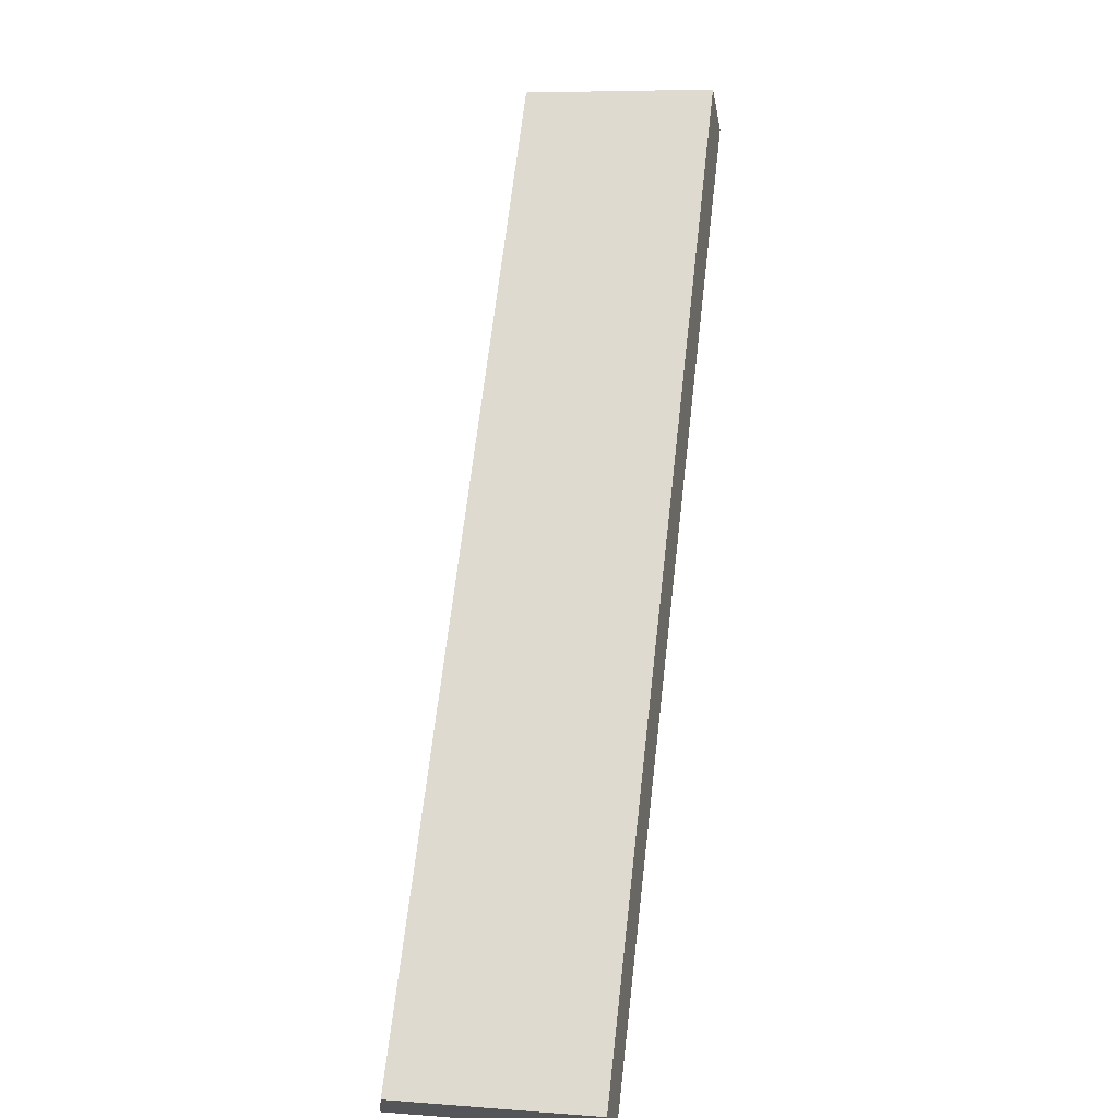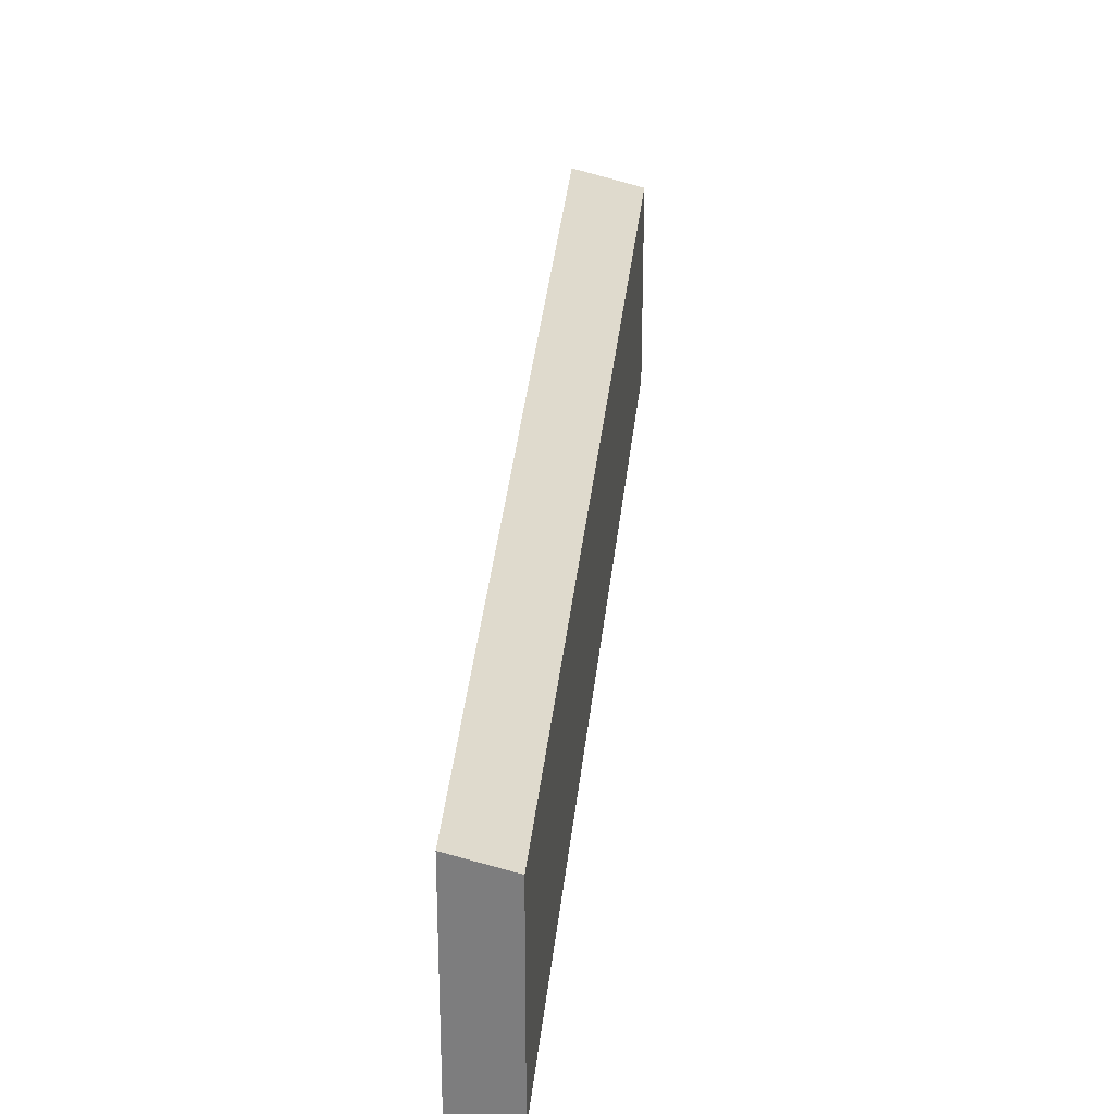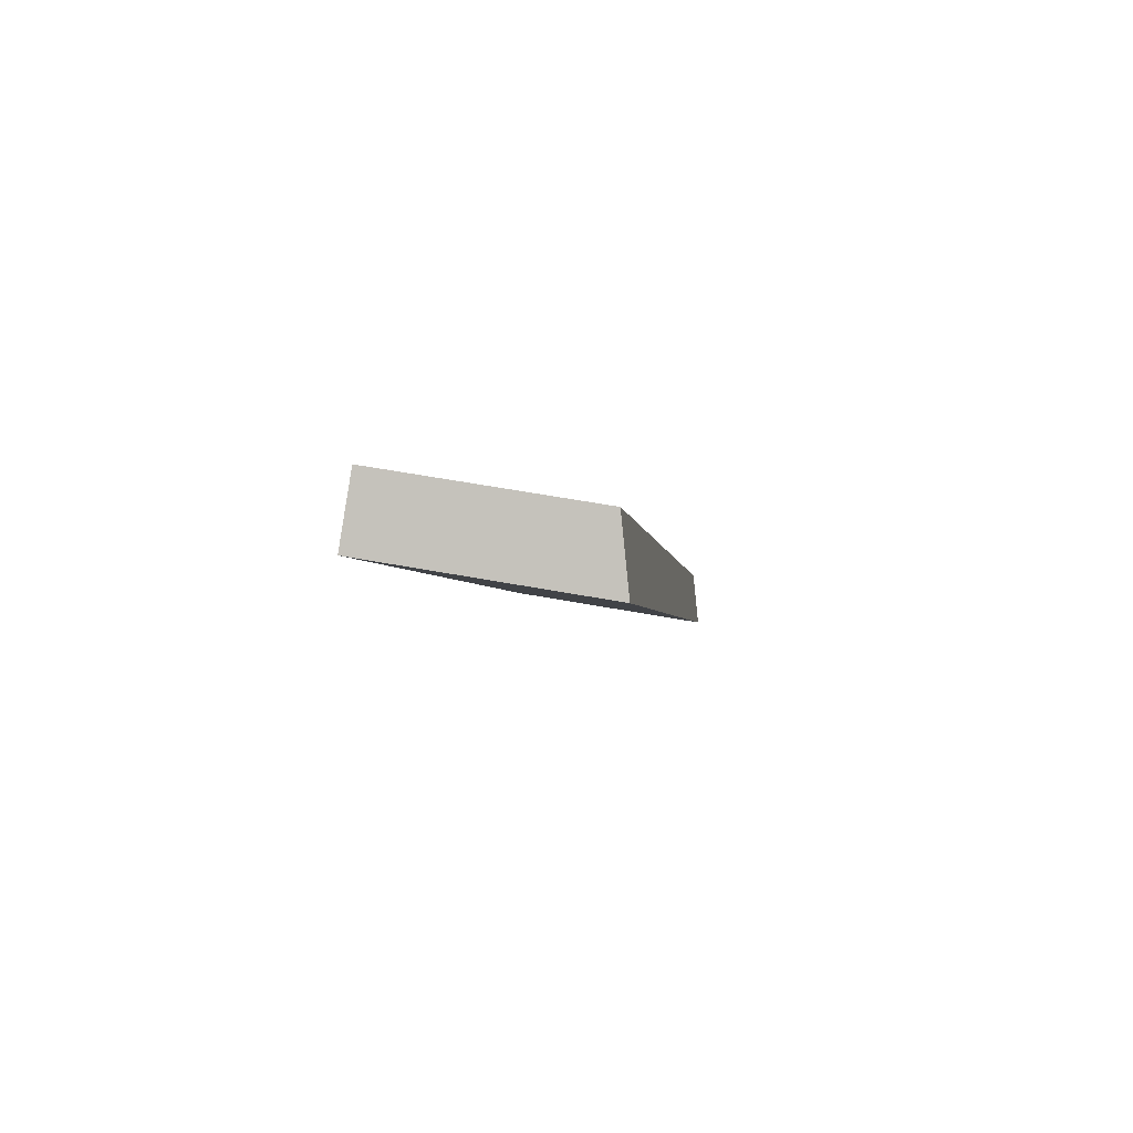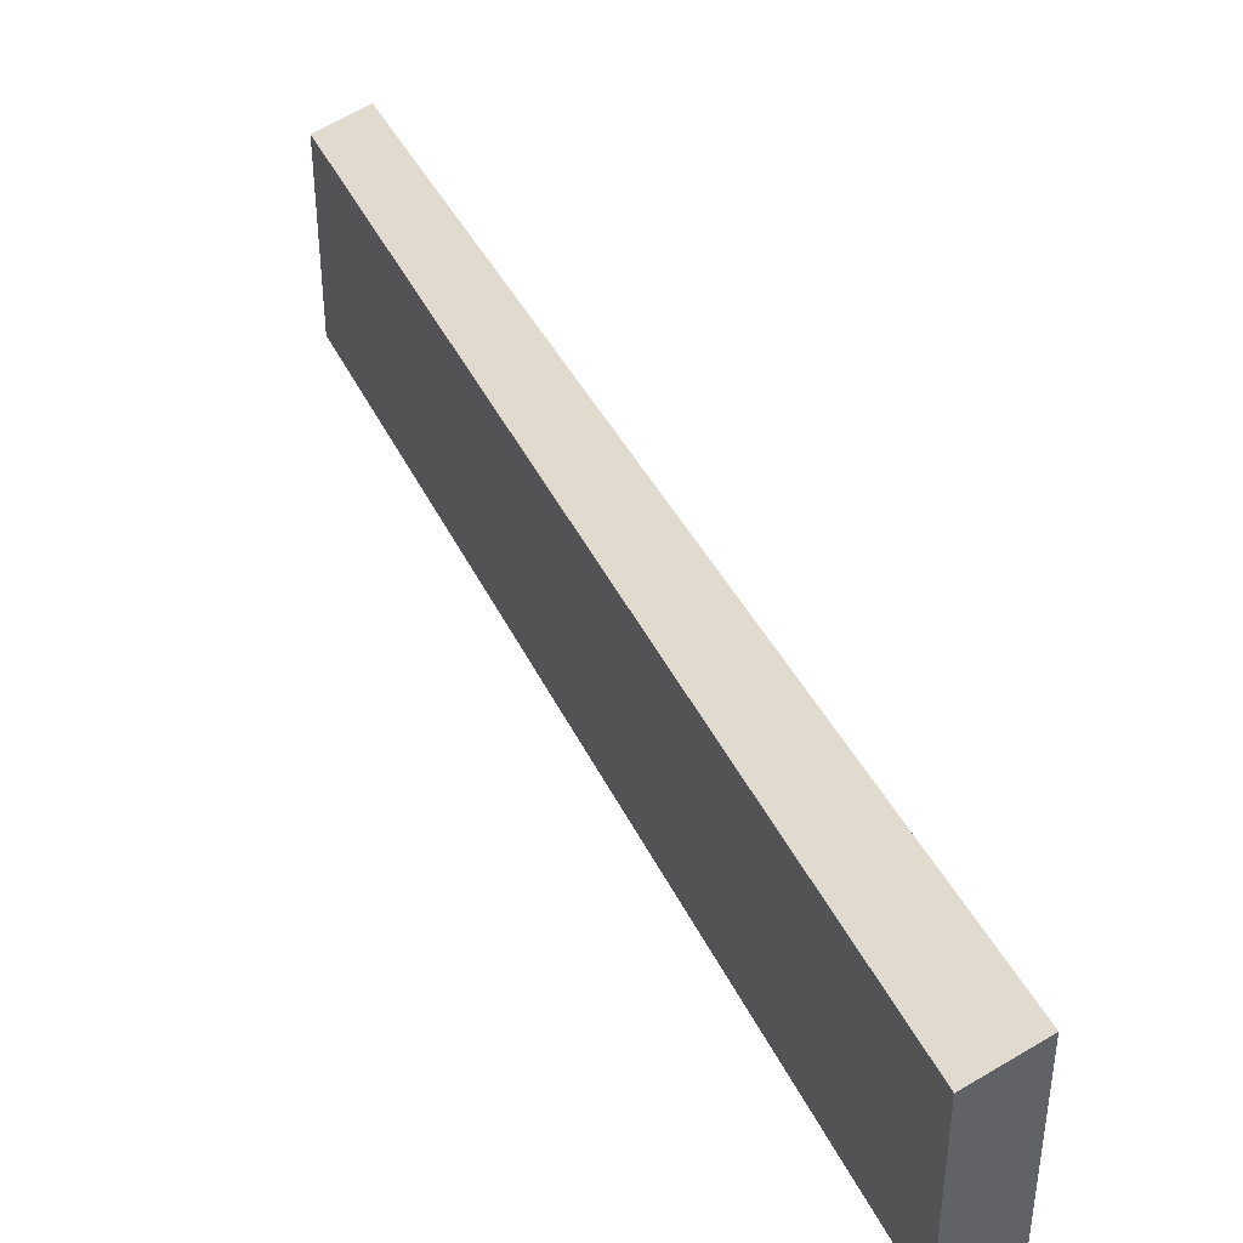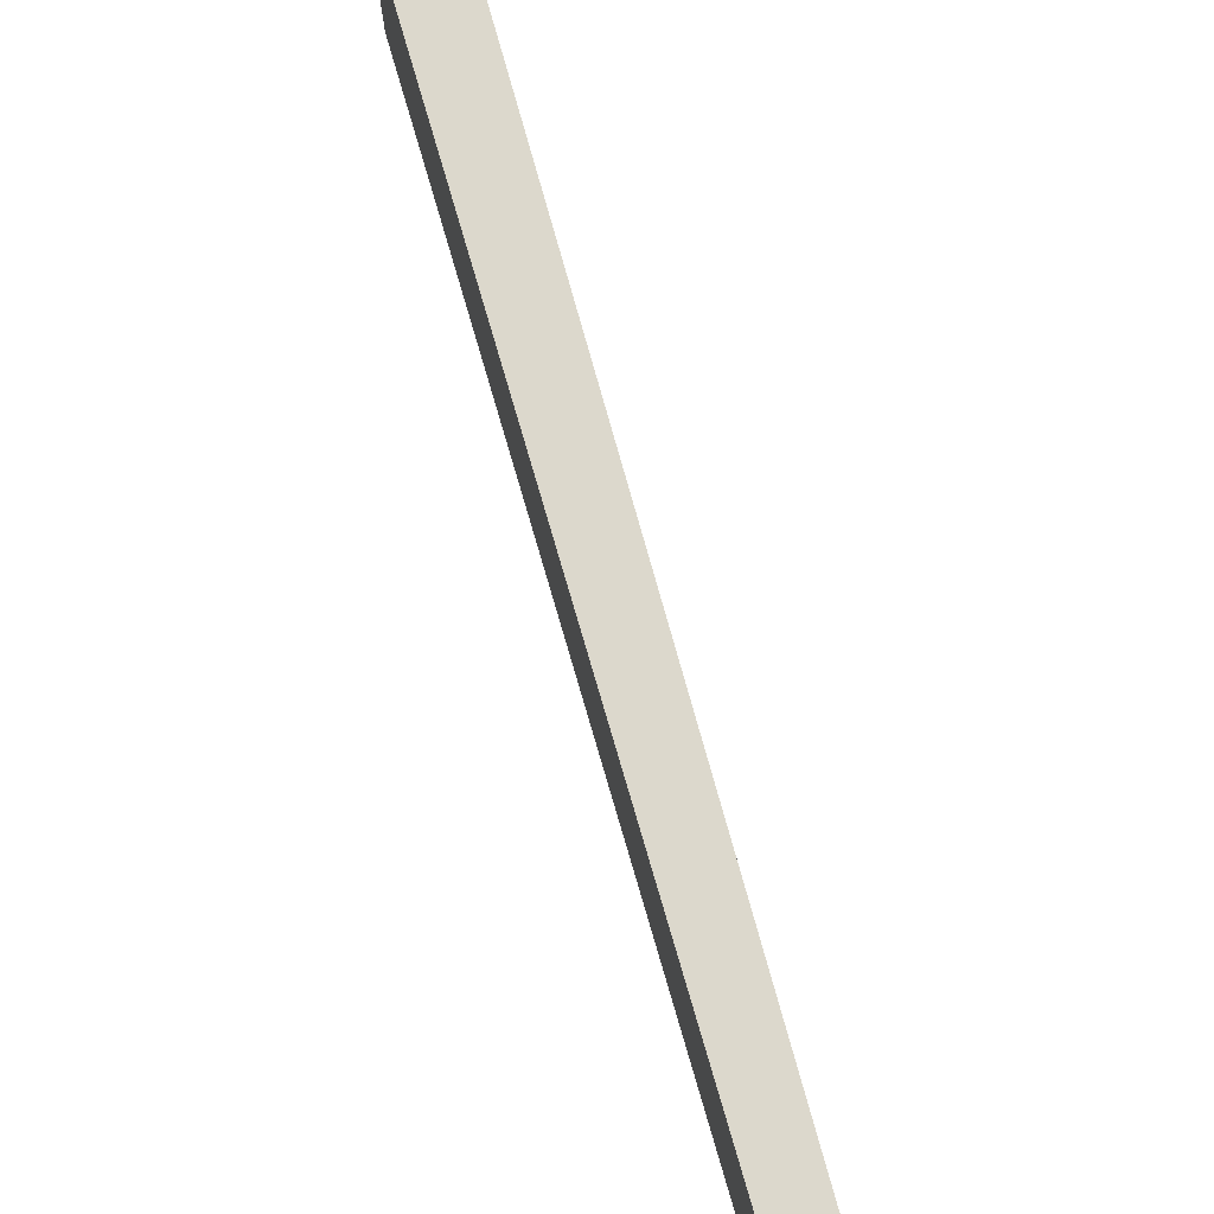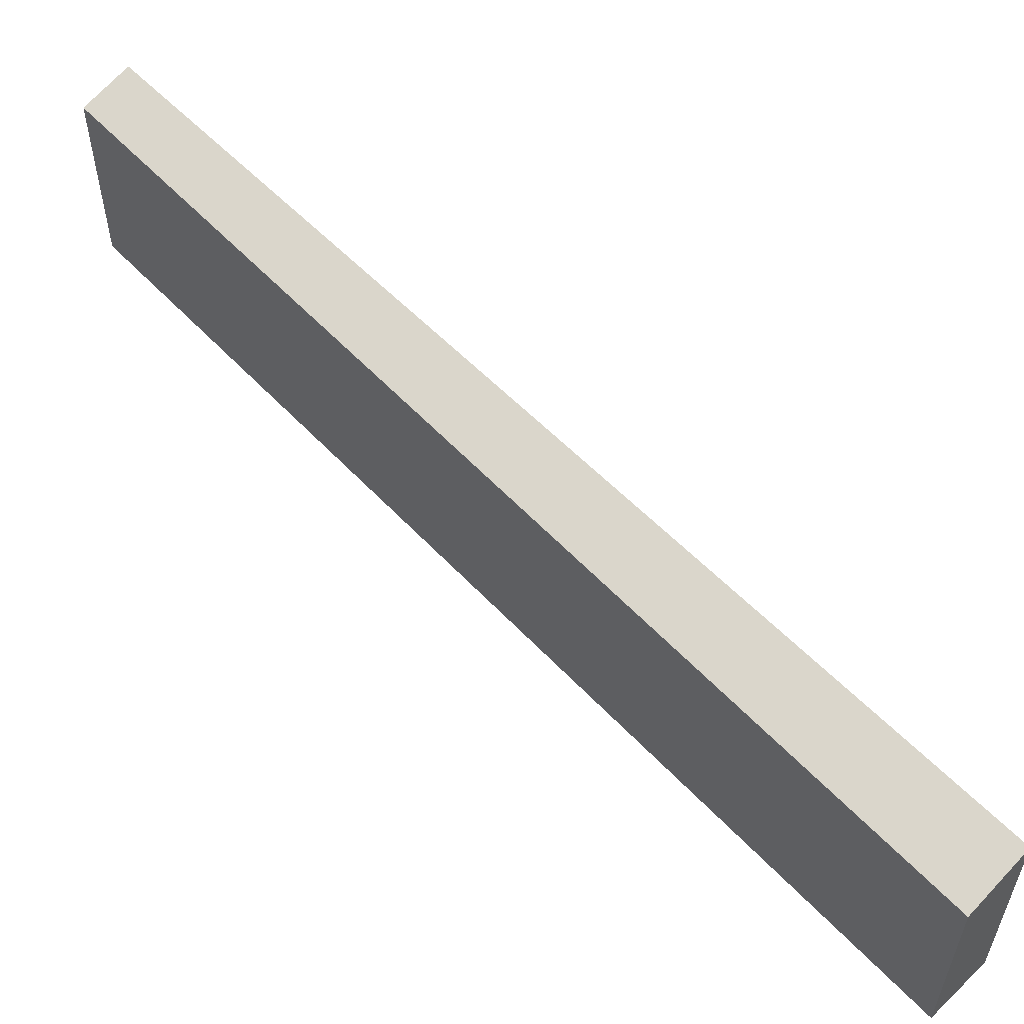
<metadata>
{"format":"obj","ext":"obj","renderer":"f3d","projection":"perspective","resolution":1024,"background":"white","views":[{"elev":7.1,"azim":-77.9,"up":"+Z"},{"elev":30.2,"azim":-142.2,"up":"+Y"},{"elev":55.2,"azim":101.2,"up":"+Z"},{"elev":42.2,"azim":8.3,"up":"+Y"},{"elev":75.5,"azim":-163.1,"up":"+Y"},{"elev":57.5,"azim":-10.2,"up":"+Y"}]}
</metadata>
<code>
v  0.813 3.848 -0.521
v  10.28 3.59 16.2
v  11.28 3.915 15.51
v  0 3.59 2.198e-16
v  11.28 -9.497e-16 15.51
v  0.813 3.19e-17 -0.521
v  0 0 0
v  10.28 -9.921e-16 16.2
g defaultobject
f 1 2 3
f 2 1 4
f 5 1 3
f 1 5 6
f 6 4 1
f 4 6 7
f 7 2 4
f 2 7 8
f 2 5 3
f 5 2 8
f 5 7 6
f 7 5 8

</code>
